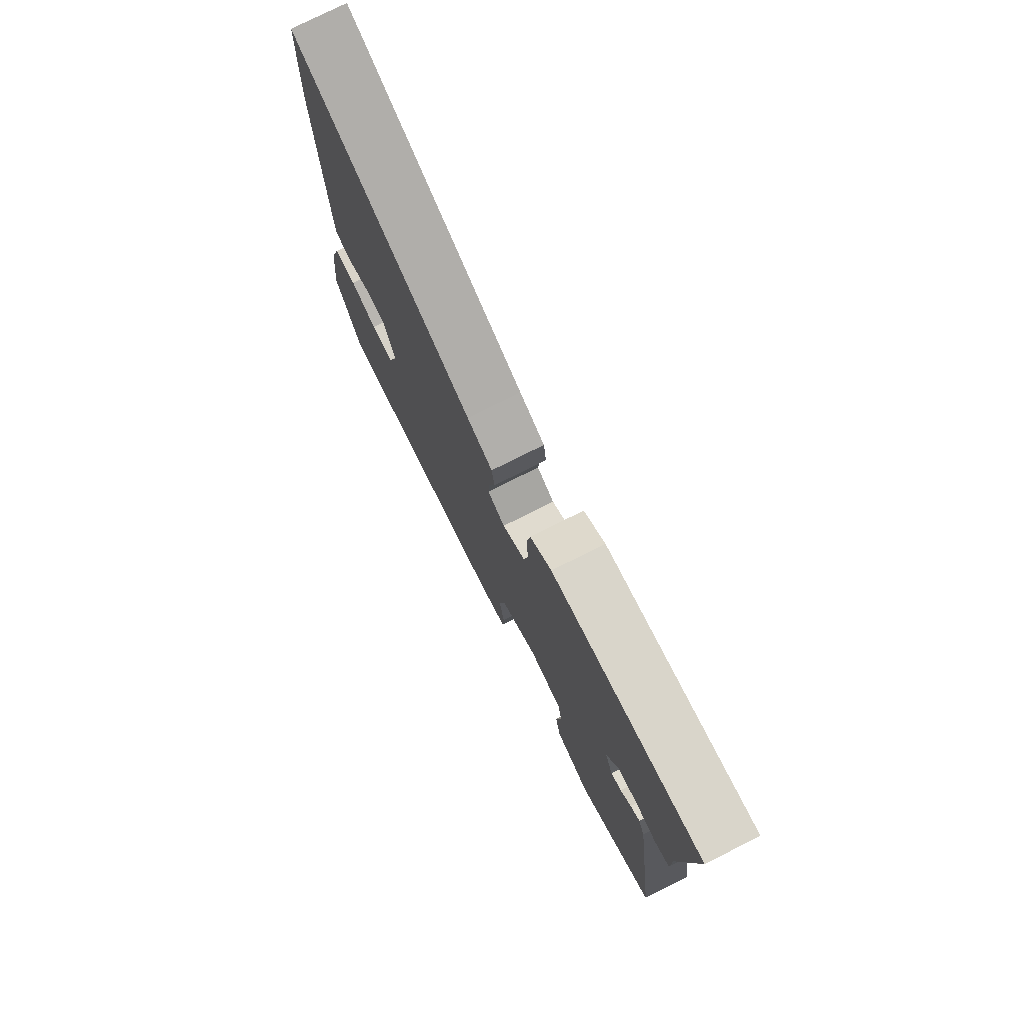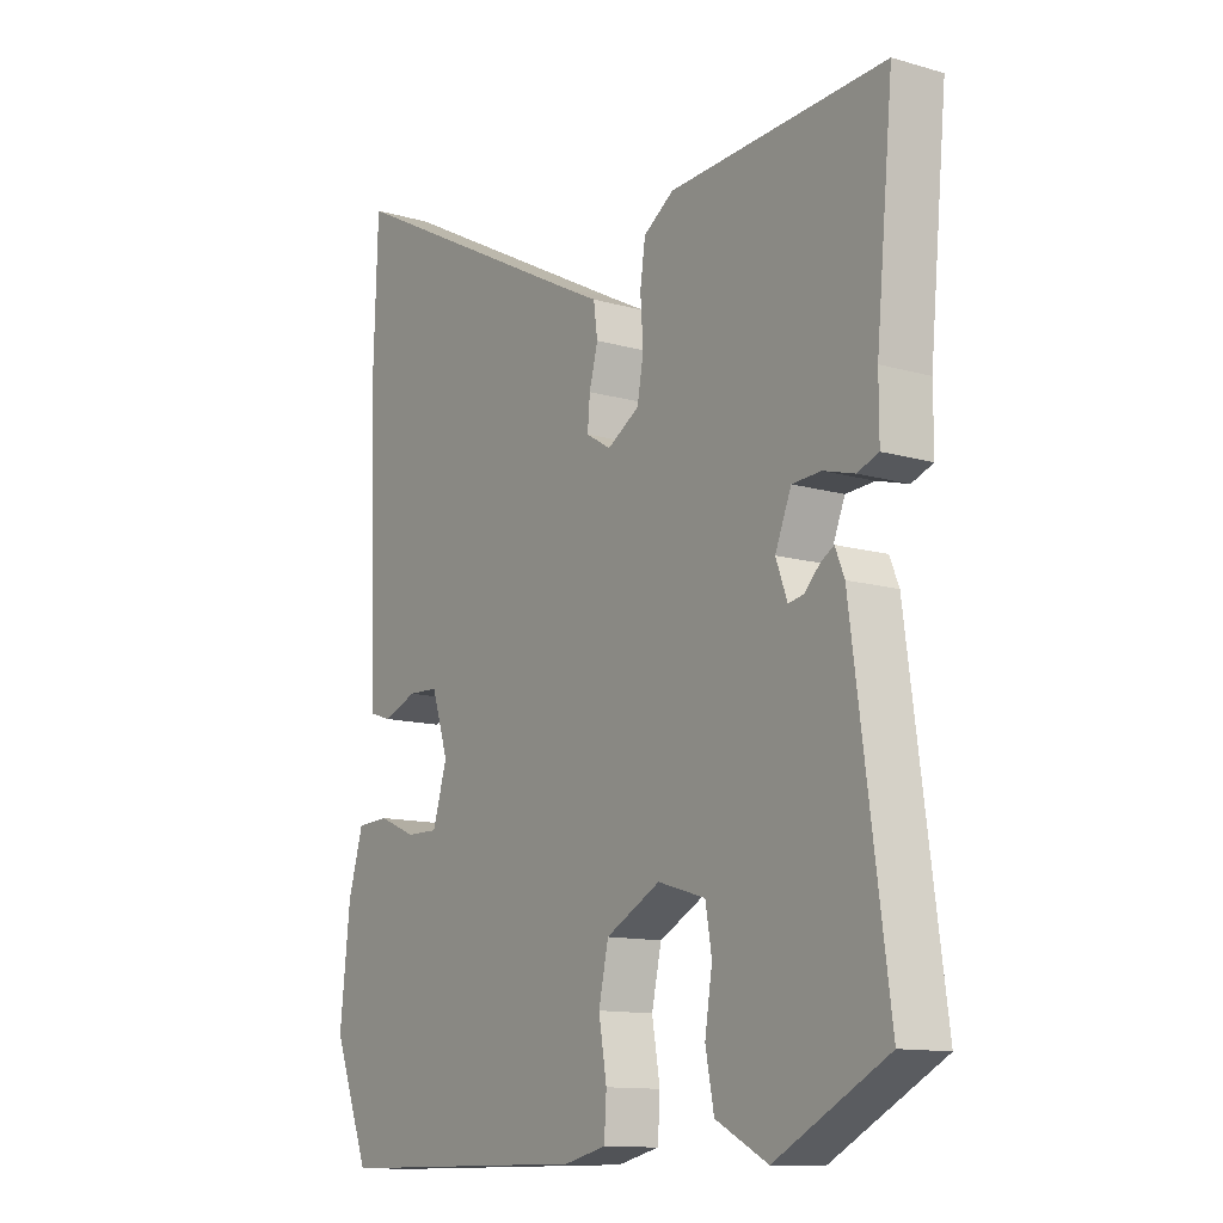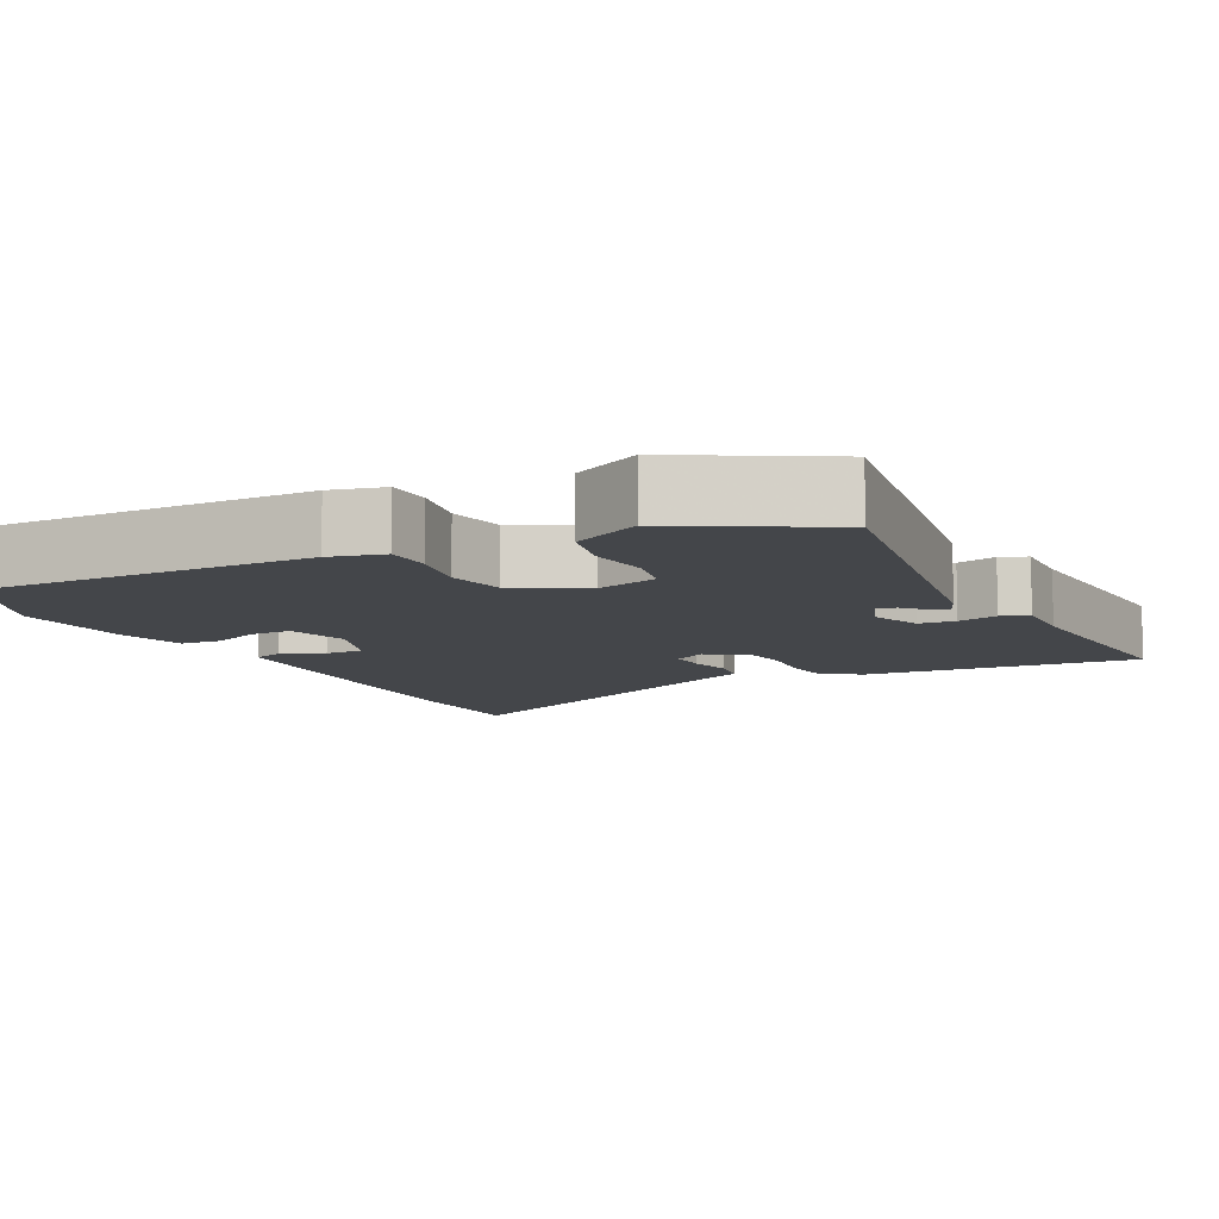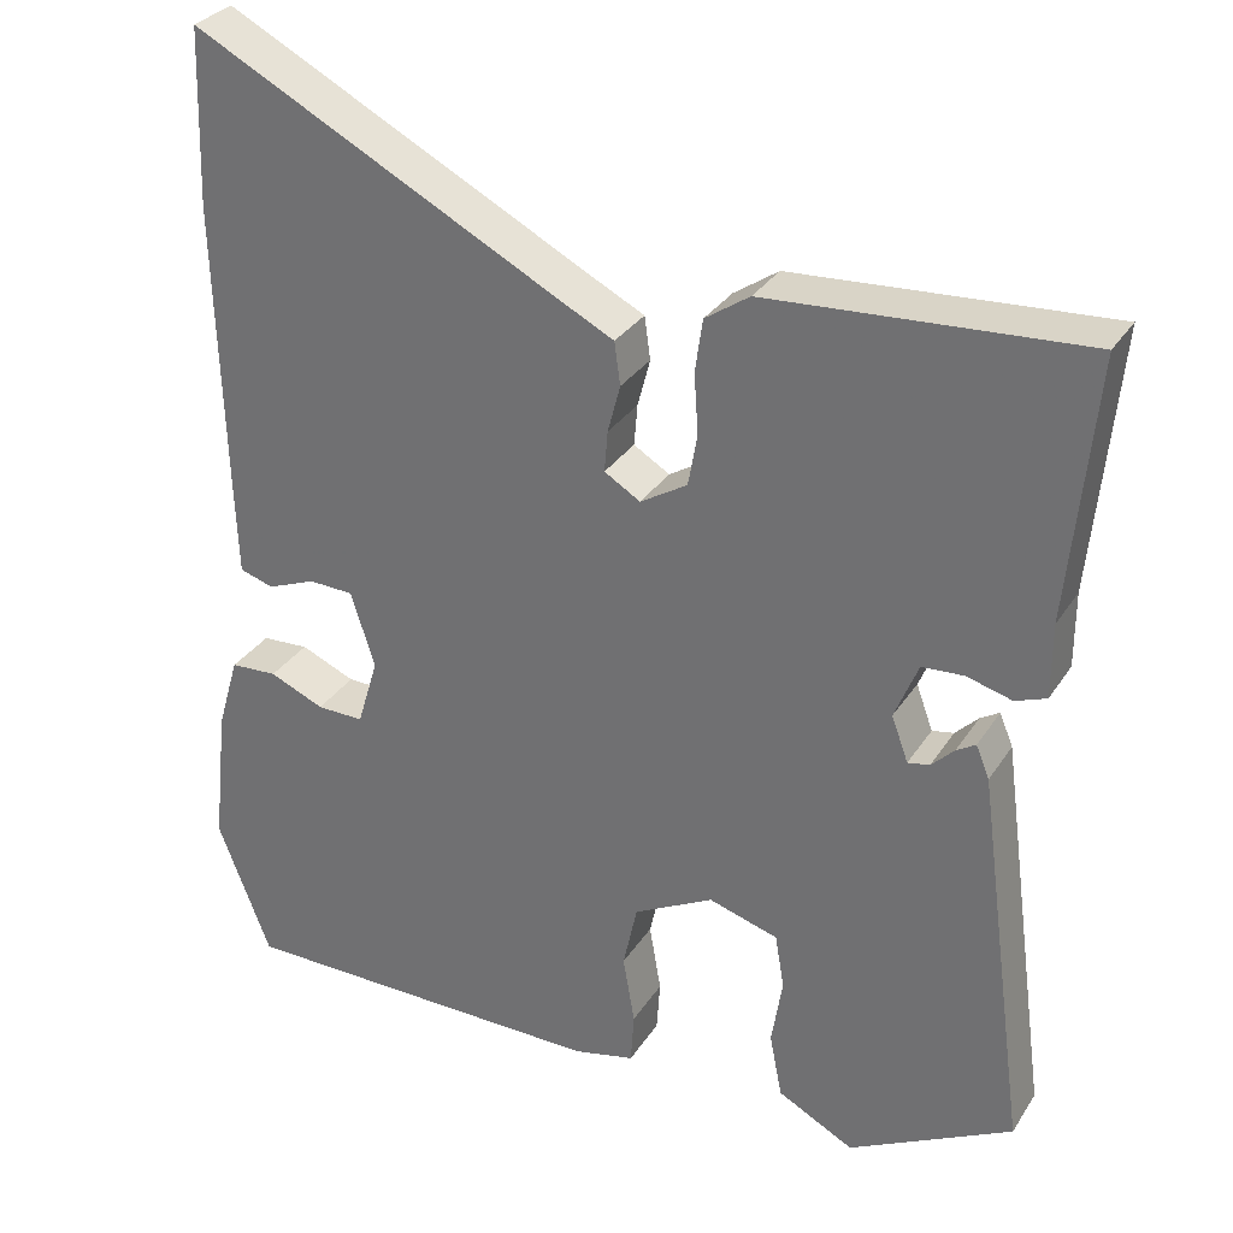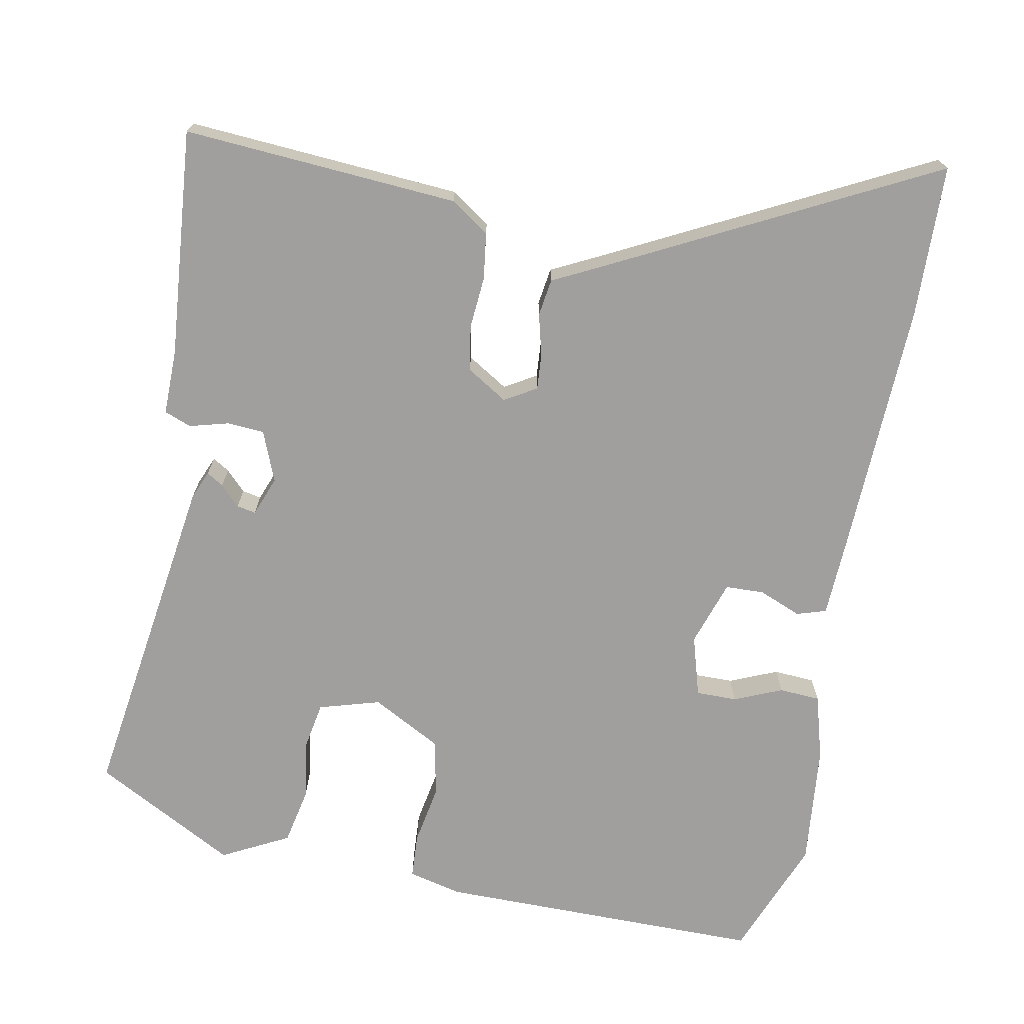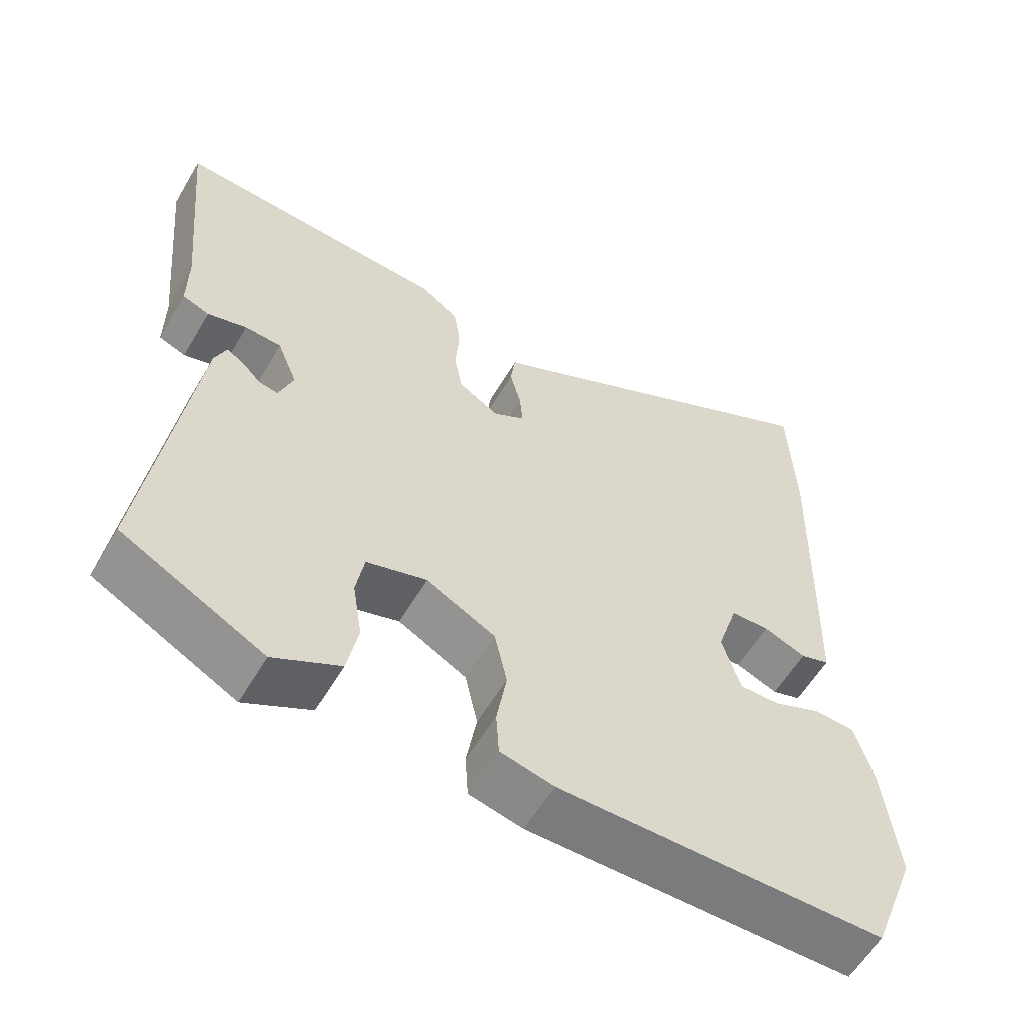
<metadata>
{"format":"obj","ext":"obj","renderer":"f3d","projection":"perspective","resolution":1024,"background":"white","views":[{"elev":77.3,"azim":-116.6,"up":"+Z"},{"elev":-12.3,"azim":-124.3,"up":"+Z"},{"elev":-9.5,"azim":-154.4,"up":"+Y"},{"elev":30.9,"azim":-152.7,"up":"+Z"},{"elev":-71.3,"azim":-11.3,"up":"+Y"},{"elev":-58.5,"azim":-30.4,"up":"+Z"}]}
</metadata>
<code>
v -0.516 0.07 -0.437
v -0.454 0.07 0.023
v -0.438 0.07 0.062
v -0.415 0.07 0.048
v -0.388 0.07 0.021
v -0.362 0.07 0.016
v -0.342 0.07 0.07
v -0.37 0.07 0.139
v -0.42 0.07 0.142
v -0.474 0.07 0.127
v -0.511 0.07 0.141
v -0.511 0.07 0.23
v -0.541 0.07 0.542
v -0.165 0.07 0.519
v -0.112 0.07 0.483
v -0.103 0.07 0.42
v -0.108 0.07 0.349
v -0.097 0.07 0.287
v -0.041 0.07 0.253
v 0.002 0.07 0.279
v -0.002 0.07 0.328
v -0.017 0.07 0.385
v -0.01 0.07 0.436
v 0.053 0.07 0.468
v 0.493 0.07 0.697
v 0.5 0.07 0.488
v 0.49 0.07 0.142
v 0.486 0.07 0.03
v 0.446 0.07 0.017
v 0.388 0.07 0.04
v 0.335 0.07 0.038
v 0.306 0.07 -0.052
v 0.331 0.07 -0.135
v 0.387 0.07 -0.134
v 0.452 0.07 -0.106
v 0.508 0.07 -0.109
v 0.534 0.07 -0.198
v 0.552 0.07 -0.365
v 0.489 0.07 -0.529
v 0.041 0.07 -0.532
v -0.032 0.07 -0.515
v -0.036 0.07 -0.453
v -0.022 0.07 -0.371
v -0.039 0.07 -0.293
v -0.134 0.07 -0.243
v -0.217 0.07 -0.268
v -0.228 0.07 -0.333
v -0.215 0.07 -0.415
v -0.23 0.07 -0.492
v -0.321 0.07 -0.54
v -0.516 0 -0.437
v -0.454 0 0.023
v -0.438 0 0.062
v -0.415 0 0.048
v -0.388 0 0.021
v -0.362 0 0.016
v -0.342 0 0.07
v -0.37 0 0.139
v -0.42 0 0.142
v -0.474 0 0.127
v -0.511 0 0.141
v -0.511 0 0.23
v -0.541 0 0.542
v -0.165 0 0.519
v -0.112 0 0.483
v -0.103 0 0.42
v -0.108 0 0.349
v -0.097 0 0.287
v -0.041 0 0.253
v 0.002 0 0.279
v -0.002 0 0.328
v -0.017 0 0.385
v -0.01 0 0.436
v 0.053 0 0.468
v 0.493 0 0.697
v 0.5 0 0.488
v 0.49 0 0.142
v 0.486 0 0.03
v 0.446 0 0.017
v 0.388 0 0.04
v 0.335 0 0.038
v 0.306 0 -0.052
v 0.331 0 -0.135
v 0.387 0 -0.134
v 0.452 0 -0.106
v 0.508 0 -0.109
v 0.534 0 -0.198
v 0.552 0 -0.365
v 0.489 0 -0.529
v 0.041 0 -0.532
v -0.032 0 -0.515
v -0.036 0 -0.453
v -0.022 0 -0.371
v -0.039 0 -0.293
v -0.134 0 -0.243
v -0.217 0 -0.268
v -0.228 0 -0.333
v -0.215 0 -0.415
v -0.23 0 -0.492
v -0.321 0 -0.54
f 47 48 49 50
f 46 47 50 1
f 40 41 42 43
f 40 43 44
f 39 40 44
f 38 39 44 45
f 34 35 36 37
f 33 34 37 38
f 27 28 29 30
f 27 30 31
f 24 25 26 27
f 24 27 31
f 21 22 23 24
f 20 21 24 31
f 19 20 31 32
f 14 15 16 17
f 12 13 14 17
f 12 17 18
f 9 10 11 12
f 8 9 12 18
f 7 8 18 19
f 2 3 4 5
f 46 1 2 5
f 45 46 5 6
f 33 38 45 6
f 19 32 33
f 6 7 19 33
f 100 99 98 97
f 51 100 97 96
f 93 92 91 90
f 94 93 90
f 94 90 89
f 95 94 89 88
f 87 86 85 84
f 88 87 84 83
f 80 79 78 77
f 81 80 77
f 77 76 75 74
f 81 77 74
f 74 73 72 71
f 81 74 71 70
f 82 81 70 69
f 67 66 65 64
f 67 64 63 62
f 68 67 62
f 62 61 60 59
f 68 62 59 58
f 69 68 58 57
f 55 54 53 52
f 55 52 51 96
f 56 55 96 95
f 56 95 88 83
f 83 82 69
f 83 69 57 56
f 1 51 52 2
f 2 52 53 3
f 3 53 54 4
f 4 54 55 5
f 5 55 56 6
f 6 56 57 7
f 7 57 58 8
f 8 58 59 9
f 9 59 60 10
f 10 60 61 11
f 11 61 62 12
f 12 62 63 13
f 13 63 64 14
f 14 64 65 15
f 15 65 66 16
f 16 66 67 17
f 17 67 68 18
f 18 68 69 19
f 19 69 70 20
f 20 70 71 21
f 21 71 72 22
f 22 72 73 23
f 23 73 74 24
f 24 74 75 25
f 25 75 76 26
f 26 76 77 27
f 27 77 78 28
f 28 78 79 29
f 29 79 80 30
f 30 80 81 31
f 31 81 82 32
f 32 82 83 33
f 33 83 84 34
f 34 84 85 35
f 35 85 86 36
f 36 86 87 37
f 37 87 88 38
f 38 88 89 39
f 39 89 90 40
f 40 90 91 41
f 41 91 92 42
f 42 92 93 43
f 43 93 94 44
f 44 94 95 45
f 45 95 96 46
f 46 96 97 47
f 47 97 98 48
f 48 98 99 49
f 49 99 100 50
f 50 100 51 1

</code>
